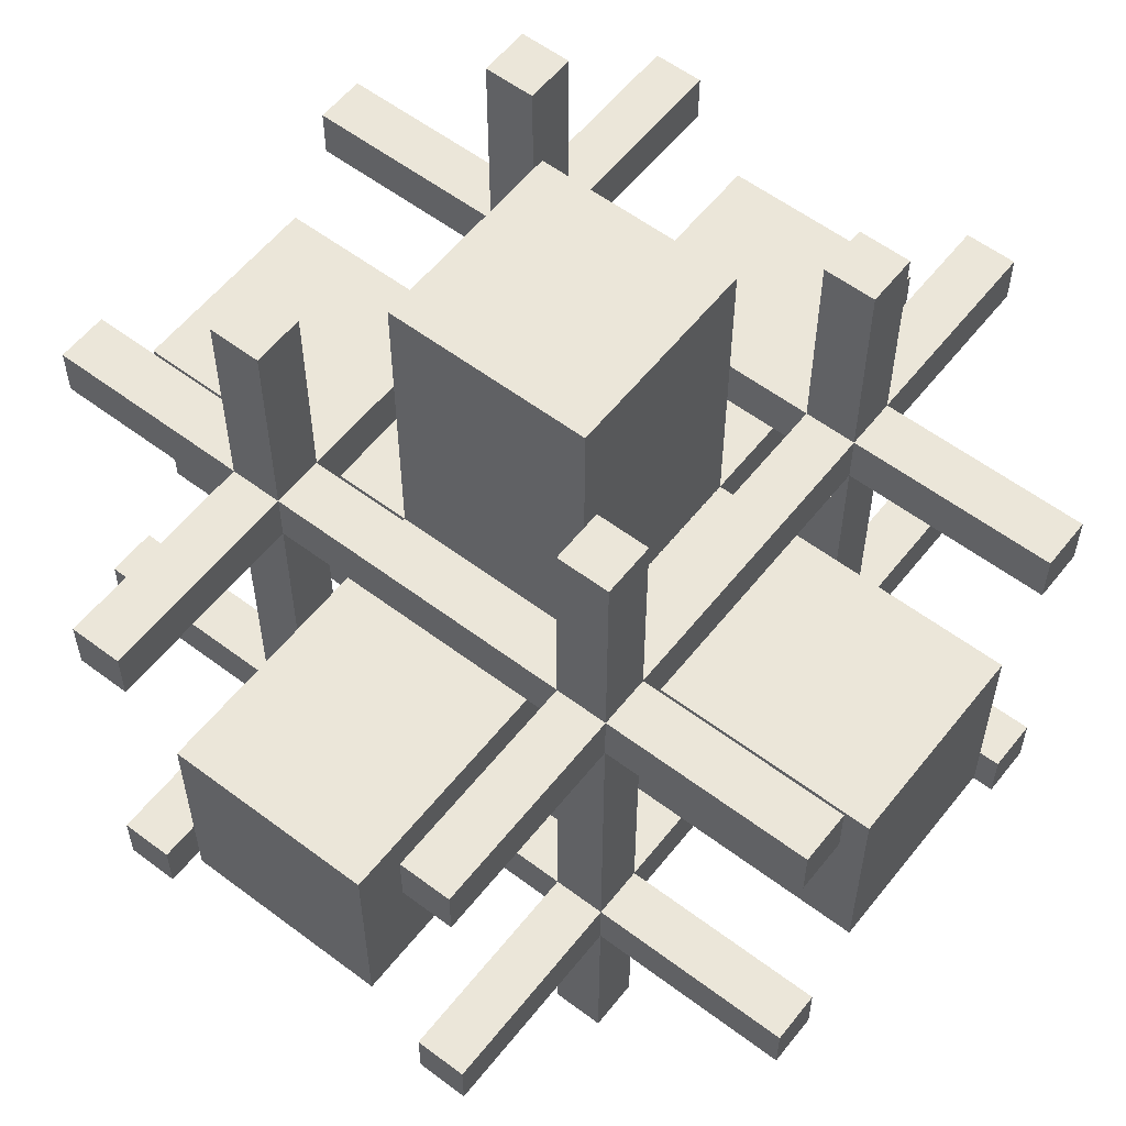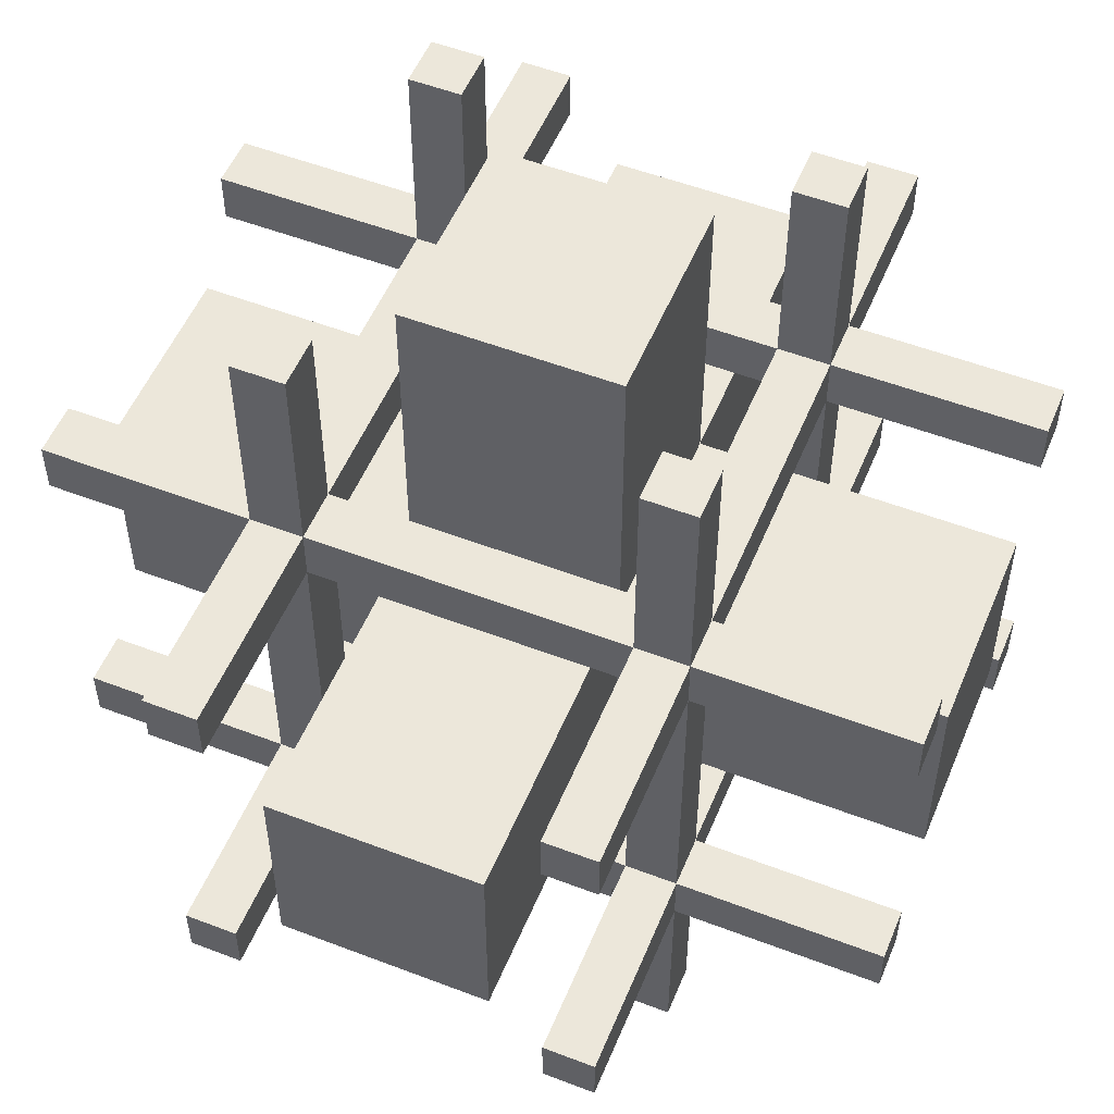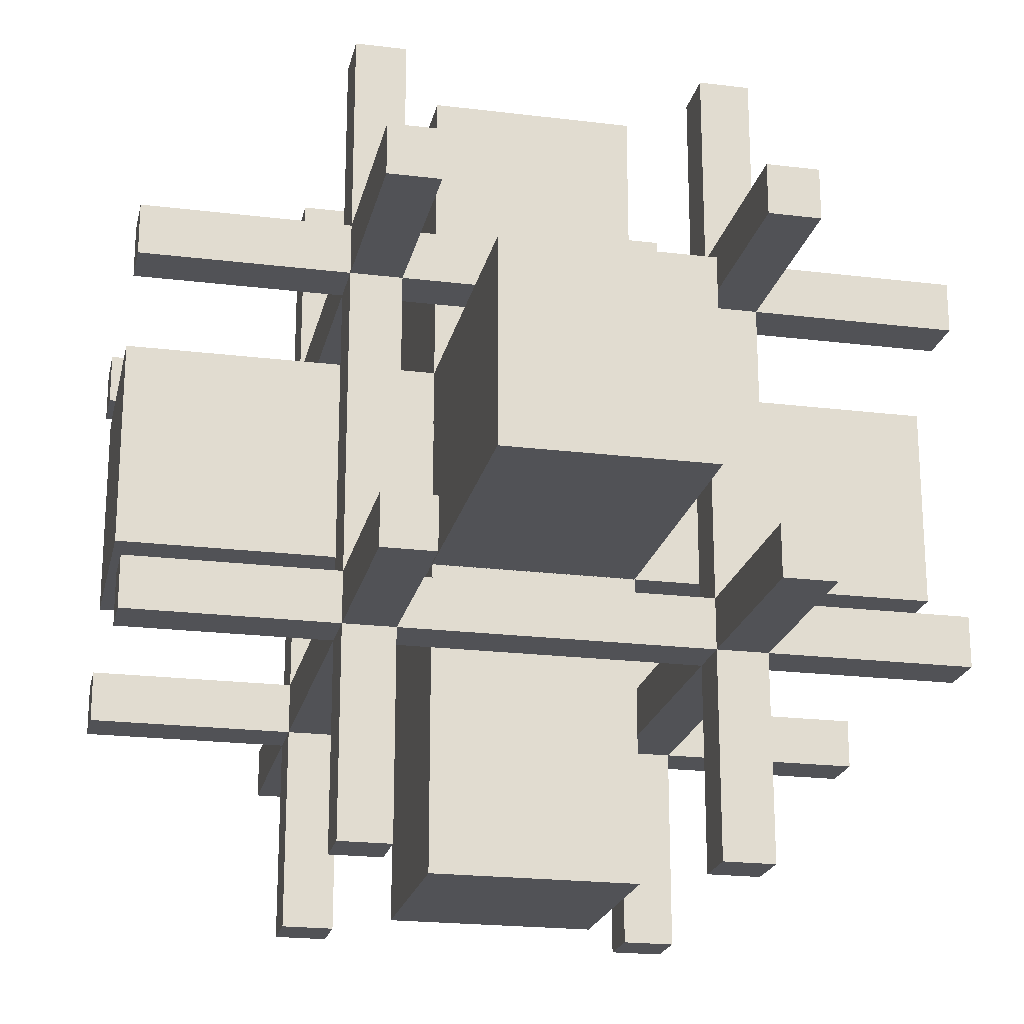
<metadata>
{"format":"obj","ext":"obj","renderer":"f3d","projection":"perspective","resolution":1024,"background":"white","views":[{"elev":57.5,"azim":38.0,"up":"+Z"},{"elev":53.3,"azim":22.3,"up":"+Y"},{"elev":-21.3,"azim":77.7,"up":"+Z"}]}
</metadata>
<code>
g frame_center_NS
v 0.1875 0.25 0.25
v 0.25 0.25 0.25
v 0.25 0.3125 0.25
v 0.1875 0.3125 0.25
v 0.1875 0.25 -0.25
v 0.25 0.25 -0.25
v 0.25 0.3125 -0.25
v 0.1875 0.3125 -0.25
v 0.1875 0.6875 0.25
v 0.25 0.6875 0.25
v 0.25 0.75 0.25
v 0.1875 0.75 0.25
v 0.25 0.6875 -0.25
v 0.25 0.75 -0.25
v 0.1875 0.75 -0.25
v 0.1875 0.6875 -0.25
v -0.1875 0.75 0.25
v -0.25 0.75 0.25
v -0.25 0.6875 0.25
v -0.1875 0.6875 0.25
v -0.1875 0.75 -0.25
v -0.25 0.75 -0.25
v -0.25 0.6875 -0.25
v -0.1875 0.6875 -0.25
v -0.1875 0.3125 0.25
v -0.25 0.3125 0.25
v -0.25 0.25 0.25
v -0.1875 0.25 0.25
v -0.25 0.25 -0.25
v -0.25 0.3125 -0.25
v -0.1875 0.25 -0.25
v -0.1875 0.3125 -0.25
f 11 12 9 10
f 1 2 3 4
f 13 16 15 14
f 6 5 8 7
f 14 11 10 13
f 7 3 2 6
f 2 1 5 6
f 12 11 14 15
f 12 15 16 9
f 5 1 4 8
f 27 28 25 26
f 19 20 17 18
f 26 30 29 27
f 18 22 23 19
f 31 29 30 32
f 24 23 22 21
f 29 31 28 27
f 18 17 21 22
f 32 25 28 31
f 21 17 20 24
f 32 30 26 25
f 7 8 4 3
f 20 19 23 24
f 16 13 10 9
g wire_center_NS
v -0.125 0.375 0.125
v -0.125 0.375 -0.125
v 0.125 0.375 -0.125
v 0.125 0.375 0.125
v -0.125 0.625 0.125
v -0.125 0.625 -0.125
v 0.125 0.625 -0.125
v 0.125 0.625 0.125
f 37 38 34 33
f 38 39 35 34
f 39 40 36 35
f 40 37 33 36
f 33 34 35 36
f 40 39 38 37
g frame_center_UD
v 0.25 0.25 0.1875
v 0.25 0.25 0.25
v 0.1875 0.25 0.25
v 0.1875 0.25 0.1875
v 0.25 0.75 0.1875
v 0.25 0.75 0.25
v 0.1875 0.75 0.25
v 0.1875 0.75 0.1875
v -0.1875 0.25 0.1875
v -0.1875 0.25 0.25
v -0.25 0.25 0.25
v -0.25 0.25 0.1875
v -0.1875 0.75 0.25
v -0.25 0.75 0.25
v -0.25 0.75 0.1875
v -0.1875 0.75 0.1875
v -0.25 0.25 -0.1875
v -0.25 0.25 -0.25
v -0.1875 0.25 -0.25
v -0.1875 0.25 -0.1875
v -0.25 0.75 -0.1875
v -0.25 0.75 -0.25
v -0.1875 0.75 -0.25
v -0.1875 0.75 -0.1875
v 0.1875 0.25 -0.1875
v 0.1875 0.25 -0.25
v 0.25 0.25 -0.25
v 0.25 0.25 -0.1875
v 0.25 0.75 -0.25
v 0.1875 0.75 -0.25
v 0.25 0.75 -0.1875
v 0.1875 0.75 -0.1875
f 51 52 49 50
f 41 42 43 44
f 53 56 55 54
f 46 45 48 47
f 54 51 50 53
f 47 43 42 46
f 42 41 45 46
f 52 51 54 55
f 52 55 56 49
f 45 41 44 48
f 67 68 65 66
f 59 60 57 58
f 66 70 69 67
f 58 62 63 59
f 71 69 70 72
f 64 63 62 61
f 69 71 68 67
f 58 57 61 62
f 72 65 68 71
f 61 57 60 64
f 72 70 66 65
f 47 48 44 43
f 60 59 63 64
f 56 53 50 49
g wire_center_UD
v -0.125 0.375 0.125
v -0.125 0.375 -0.125
v 0.125 0.375 -0.125
v 0.125 0.375 0.125
v -0.125 0.625 0.125
v -0.125 0.625 -0.125
v 0.125 0.625 -0.125
v 0.125 0.625 0.125
f 77 78 74 73
f 78 79 75 74
f 79 80 76 75
f 80 77 73 76
f 73 74 75 76
f 80 79 78 77
g wire_center_WE
v -0.125 0.375 0.125
v -0.125 0.375 -0.125
v 0.125 0.375 -0.125
v 0.125 0.375 0.125
v -0.125 0.625 0.125
v -0.125 0.625 -0.125
v 0.125 0.625 -0.125
v 0.125 0.625 0.125
f 85 86 82 81
f 86 87 83 82
f 87 88 84 83
f 88 85 81 84
f 81 82 83 84
f 88 87 86 85
g frame_center_WE
v -0.25 0.25 0.1875
v -0.25 0.25 0.25
v -0.25 0.3125 0.25
v -0.25 0.3125 0.1875
v 0.25 0.25 0.1875
v 0.25 0.25 0.25
v 0.25 0.3125 0.25
v 0.25 0.3125 0.1875
v -0.25 0.6875 0.1875
v -0.25 0.6875 0.25
v -0.25 0.75 0.25
v -0.25 0.75 0.1875
v 0.25 0.6875 0.25
v 0.25 0.75 0.25
v 0.25 0.75 0.1875
v 0.25 0.6875 0.1875
v -0.25 0.75 -0.1875
v -0.25 0.75 -0.25
v -0.25 0.6875 -0.25
v -0.25 0.6875 -0.1875
v 0.25 0.75 -0.1875
v 0.25 0.75 -0.25
v 0.25 0.6875 -0.25
v 0.25 0.6875 -0.1875
v -0.25 0.3125 -0.1875
v -0.25 0.3125 -0.25
v -0.25 0.25 -0.25
v -0.25 0.25 -0.1875
v 0.25 0.25 -0.25
v 0.25 0.3125 -0.25
v 0.25 0.25 -0.1875
v 0.25 0.3125 -0.1875
f 99 100 97 98
f 89 90 91 92
f 101 104 103 102
f 94 93 96 95
f 102 99 98 101
f 95 91 90 94
f 90 89 93 94
f 100 99 102 103
f 100 103 104 97
f 93 89 92 96
f 115 116 113 114
f 107 108 105 106
f 114 118 117 115
f 106 110 111 107
f 119 117 118 120
f 112 111 110 109
f 117 119 116 115
f 106 105 109 110
f 120 113 116 119
f 109 105 108 112
f 120 118 114 113
f 95 96 92 91
f 108 107 111 112
f 104 101 98 97
g frame_center
v -0.25 0.6875 -0.1875
v -0.25 0.75 -0.25
v -0.25 0.25 -0.25
v -0.25 0.3125 -0.1875
v -0.1875 0.6875 -0.1875
v -0.1875 0.3125 -0.1875
v -0.25 0.75 0.25
v -0.25 0.6875 0.1875
v -0.1875 0.3125 -0.25
v -0.1875 0.6875 -0.25
v -0.25 0.25 0.25
v -0.25 0.3125 0.1875
v -0.1875 0.75 0.1875
v 0.25 0.75 0.25
v -0.1875 0.75 -0.1875
v 0.25 0.75 -0.25
v 0.1875 0.75 0.1875
v 0.1875 0.75 -0.1875
v 0.25 0.25 -0.25
v 0.1875 0.3125 -0.25
v 0.1875 0.6875 -0.25
v -0.1875 0.25 0.1875
v 0.25 0.25 0.25
v -0.1875 0.25 -0.1875
v 0.1875 0.25 0.1875
v 0.1875 0.25 -0.1875
v -0.1875 0.6875 0.1875
v -0.1875 0.3125 0.1875
v -0.1875 0.3125 -0.1875
v 0.1875 0.3125 -0.1875
v 0.1875 0.6875 -0.1875
v 0.1875 0.6875 0.25
v -0.1875 0.6875 0.25
v 0.25 0.6875 0.1875
v 0.25 0.6875 -0.1875
v -0.1875 0.3125 0.25
v 0.25 0.3125 0.1875
v 0.25 0.3125 -0.1875
v 0.1875 0.3125 0.25
v 0.1875 0.6875 0.1875
v 0.1875 0.6875 0.1875
v 0.1875 0.6875 -0.1875
v -0.1875 0.3125 0.1875
v 0.1875 0.3125 0.1875
f 121 122 123 124
f 121 128 127 122
f 132 131 127 128
f 132 124 123 131
f 130 122 136 141
f 139 140 141 136
f 129 123 122 130
f 139 123 129 140
f 154 155 136 134
f 158 139 136 155
f 157 154 134 143
f 157 143 139 158
f 152 159 143 134
f 127 153 152 134
f 131 143 159 156
f 131 156 153 127
f 139 143 145 146
f 144 123 139 146
f 143 131 142 145
f 142 131 123 144
f 137 134 136 138
f 136 122 135 138
f 133 127 134 137
f 122 127 133 135
f 155 162 150 158
f 125 121 124 126
f 157 164 160 154
f 148 132 128 147
f 149 150 126
f 126 132 149
f 132 148 149
f 164 157 158 150
f 124 132 126
f 147 128 125
f 154 160 161 155
f 161 162 155
f 128 121 125
f 161 160 147
f 129 130 125 126
f 163 148 147 153
f 153 156 163
f 150 162 151 140
f 151 141 140
f 160 164 159 152
f 126 150 140 129
f 156 159 164 163
f 125 130 141 151
f 160 152 153 147
f 148 163 144 149
f 163 142 144
f 133 147 125 135
f 164 150 146 145
f 151 162 137 138
f 162 161 137
f 163 164 145 142
f 133 137 161 147
f 146 150 149 144
f 151 138 135 125
g frame_D
v 0.1875 0.25 0.25
v 0.25 0.25 0.25
v 0.25 0.25 0.1875
v 0.1875 0.25 0.1875
v 0.1875 0 0.25
v 0.25 0 0.25
v 0.25 0 0.1875
v 0.1875 0 0.1875
v 0.1875 0.25 -0.1875
v 0.25 0.25 -0.1875
v 0.25 0.25 -0.25
v 0.1875 0.25 -0.25
v 0.25 -0 -0.1875
v 0.25 -0 -0.25
v 0.1875 -0 -0.25
v 0.1875 -0 -0.1875
v -0.1875 0.25 -0.25
v -0.25 0.25 -0.25
v -0.25 0.25 -0.1875
v -0.1875 0.25 -0.1875
v -0.1875 -0 -0.25
v -0.25 -0 -0.25
v -0.25 -0 -0.1875
v -0.1875 -0 -0.1875
v -0.1875 0.25 0.1875
v -0.25 0.25 0.1875
v -0.25 0.25 0.25
v -0.1875 0.25 0.25
v -0.25 0 0.25
v -0.25 0 0.1875
v -0.1875 0 0.25
v -0.1875 0 0.1875
f 175 176 173 174
f 165 166 167 168
f 177 180 179 178
f 170 169 172 171
f 178 175 174 177
f 171 167 166 170
f 166 165 169 170
f 176 175 178 179
f 176 179 180 173
f 169 165 168 172
f 191 192 189 190
f 183 184 181 182
f 190 194 193 191
f 182 186 187 183
f 195 193 194 196
f 188 187 186 185
f 193 195 192 191
f 182 181 185 186
f 196 189 192 195
f 185 181 184 188
f 196 194 190 189
f 171 172 168 167
f 184 183 187 188
f 180 177 174 173
g frame_U
v 0.1875 1 0.25
v 0.25 1 0.25
v 0.25 1 0.1875
v 0.1875 1 0.1875
v 0.1875 0.75 0.25
v 0.25 0.75 0.25
v 0.25 0.75 0.1875
v 0.1875 0.75 0.1875
v 0.1875 1 -0.1875
v 0.25 1 -0.1875
v 0.25 1 -0.25
v 0.1875 1 -0.25
v 0.25 0.75 -0.1875
v 0.25 0.75 -0.25
v 0.1875 0.75 -0.25
v 0.1875 0.75 -0.1875
v -0.1875 1 -0.25
v -0.25 1 -0.25
v -0.25 1 -0.1875
v -0.1875 1 -0.1875
v -0.1875 0.75 -0.25
v -0.25 0.75 -0.25
v -0.25 0.75 -0.1875
v -0.1875 0.75 -0.1875
v -0.1875 1 0.1875
v -0.25 1 0.1875
v -0.25 1 0.25
v -0.1875 1 0.25
v -0.25 0.75 0.25
v -0.25 0.75 0.1875
v -0.1875 0.75 0.25
v -0.1875 0.75 0.1875
f 207 208 205 206
f 197 198 199 200
f 209 212 211 210
f 202 201 204 203
f 210 207 206 209
f 203 199 198 202
f 198 197 201 202
f 208 207 210 211
f 208 211 212 205
f 201 197 200 204
f 223 224 221 222
f 215 216 213 214
f 222 226 225 223
f 214 218 219 215
f 227 225 226 228
f 220 219 218 217
f 225 227 224 223
f 214 213 217 218
f 228 221 224 227
f 217 213 216 220
f 228 226 222 221
f 203 204 200 199
f 216 215 219 220
f 212 209 206 205
g frame_N
v 0.1875 0.25 0.5
v 0.25 0.25 0.5
v 0.25 0.3125 0.5
v 0.1875 0.3125 0.5
v 0.1875 0.25 0.25
v 0.25 0.25 0.25
v 0.25 0.3125 0.25
v 0.1875 0.3125 0.25
v 0.1875 0.6875 0.5
v 0.25 0.6875 0.5
v 0.25 0.75 0.5
v 0.1875 0.75 0.5
v 0.25 0.6875 0.25
v 0.25 0.75 0.25
v 0.1875 0.75 0.25
v 0.1875 0.6875 0.25
v -0.1875 0.75 0.5
v -0.25 0.75 0.5
v -0.25 0.6875 0.5
v -0.1875 0.6875 0.5
v -0.1875 0.75 0.25
v -0.25 0.75 0.25
v -0.25 0.6875 0.25
v -0.1875 0.6875 0.25
v -0.1875 0.3125 0.5
v -0.25 0.3125 0.5
v -0.25 0.25 0.5
v -0.1875 0.25 0.5
v -0.25 0.25 0.25
v -0.25 0.3125 0.25
v -0.1875 0.25 0.25
v -0.1875 0.3125 0.25
f 239 240 237 238
f 229 230 231 232
f 241 244 243 242
f 234 233 236 235
f 242 239 238 241
f 235 231 230 234
f 230 229 233 234
f 240 239 242 243
f 240 243 244 237
f 233 229 232 236
f 255 256 253 254
f 247 248 245 246
f 254 258 257 255
f 246 250 251 247
f 259 257 258 260
f 252 251 250 249
f 257 259 256 255
f 246 245 249 250
f 260 253 256 259
f 249 245 248 252
f 260 258 254 253
f 235 236 232 231
f 248 247 251 252
f 244 241 238 237
g frame_S
v 0.1875 0.25 -0.25
v 0.25 0.25 -0.25
v 0.25 0.3125 -0.25
v 0.1875 0.3125 -0.25
v 0.1875 0.25 -0.5
v 0.25 0.25 -0.5
v 0.25 0.3125 -0.5
v 0.1875 0.3125 -0.5
v 0.1875 0.6875 -0.25
v 0.25 0.6875 -0.25
v 0.25 0.75 -0.25
v 0.1875 0.75 -0.25
v 0.25 0.6875 -0.5
v 0.25 0.75 -0.5
v 0.1875 0.75 -0.5
v 0.1875 0.6875 -0.5
v -0.1875 0.75 -0.25
v -0.25 0.75 -0.25
v -0.25 0.6875 -0.25
v -0.1875 0.6875 -0.25
v -0.1875 0.75 -0.5
v -0.25 0.75 -0.5
v -0.25 0.6875 -0.5
v -0.1875 0.6875 -0.5
v -0.1875 0.3125 -0.25
v -0.25 0.3125 -0.25
v -0.25 0.25 -0.25
v -0.1875 0.25 -0.25
v -0.25 0.25 -0.5
v -0.25 0.3125 -0.5
v -0.1875 0.25 -0.5
v -0.1875 0.3125 -0.5
f 271 272 269 270
f 261 262 263 264
f 273 276 275 274
f 266 265 268 267
f 274 271 270 273
f 267 263 262 266
f 262 261 265 266
f 272 271 274 275
f 272 275 276 269
f 265 261 264 268
f 287 288 285 286
f 279 280 277 278
f 286 290 289 287
f 278 282 283 279
f 291 289 290 292
f 284 283 282 281
f 289 291 288 287
f 278 277 281 282
f 292 285 288 291
f 281 277 280 284
f 292 290 286 285
f 267 268 264 263
f 280 279 283 284
f 276 273 270 269
g frame_E
v 0.25 0.25 0.1875
v 0.25 0.25 0.25
v 0.25 0.3125 0.25
v 0.25 0.3125 0.1875
v 0.5 0.25 0.1875
v 0.5 0.25 0.25
v 0.5 0.3125 0.25
v 0.5 0.3125 0.1875
v 0.25 0.6875 0.1875
v 0.25 0.6875 0.25
v 0.25 0.75 0.25
v 0.25 0.75 0.1875
v 0.5 0.6875 0.25
v 0.5 0.75 0.25
v 0.5 0.75 0.1875
v 0.5 0.6875 0.1875
v 0.25 0.75 -0.1875
v 0.25 0.75 -0.25
v 0.25 0.6875 -0.25
v 0.25 0.6875 -0.1875
v 0.5 0.75 -0.1875
v 0.5 0.75 -0.25
v 0.5 0.6875 -0.25
v 0.5 0.6875 -0.1875
v 0.25 0.3125 -0.1875
v 0.25 0.3125 -0.25
v 0.25 0.25 -0.25
v 0.25 0.25 -0.1875
v 0.5 0.25 -0.25
v 0.5 0.3125 -0.25
v 0.5 0.25 -0.1875
v 0.5 0.3125 -0.1875
f 303 304 301 302
f 293 294 295 296
f 305 308 307 306
f 298 297 300 299
f 306 303 302 305
f 299 295 294 298
f 294 293 297 298
f 304 303 306 307
f 304 307 308 301
f 297 293 296 300
f 319 320 317 318
f 311 312 309 310
f 318 322 321 319
f 310 314 315 311
f 323 321 322 324
f 316 315 314 313
f 321 323 320 319
f 310 309 313 314
f 324 317 320 323
f 313 309 312 316
f 324 322 318 317
f 299 300 296 295
f 312 311 315 316
f 308 305 302 301
g frame_W
v -0.5 0.25 0.1875
v -0.5 0.25 0.25
v -0.5 0.3125 0.25
v -0.5 0.3125 0.1875
v -0.25 0.25 0.1875
v -0.25 0.25 0.25
v -0.25 0.3125 0.25
v -0.25 0.3125 0.1875
v -0.5 0.6875 0.1875
v -0.5 0.6875 0.25
v -0.5 0.75 0.25
v -0.5 0.75 0.1875
v -0.25 0.6875 0.25
v -0.25 0.75 0.25
v -0.25 0.75 0.1875
v -0.25 0.6875 0.1875
v -0.5 0.75 -0.1875
v -0.5 0.75 -0.25
v -0.5 0.6875 -0.25
v -0.5 0.6875 -0.1875
v -0.25 0.75 -0.1875
v -0.25 0.75 -0.25
v -0.25 0.6875 -0.25
v -0.25 0.6875 -0.1875
v -0.5 0.3125 -0.1875
v -0.5 0.3125 -0.25
v -0.5 0.25 -0.25
v -0.5 0.25 -0.1875
v -0.25 0.25 -0.25
v -0.25 0.3125 -0.25
v -0.25 0.25 -0.1875
v -0.25 0.3125 -0.1875
f 335 336 333 334
f 325 326 327 328
f 337 340 339 338
f 330 329 332 331
f 338 335 334 337
f 331 327 326 330
f 326 325 329 330
f 336 335 338 339
f 336 339 340 333
f 329 325 328 332
f 351 352 349 350
f 343 344 341 342
f 350 354 353 351
f 342 346 347 343
f 355 353 354 356
f 348 347 346 345
f 353 355 352 351
f 342 341 345 346
f 356 349 352 355
f 345 341 344 348
f 356 354 350 349
f 331 332 328 327
f 344 343 347 348
f 340 337 334 333
g wire_D
v 0.1247 0 0.1247
v 0.1247 0 -0.1247
v 0.1247 0.375 -0.1247
v 0.1247 0.375 0.1247
v -0.1247 -0 0.1247
v -0.1247 -0 -0.1247
v -0.1247 0.375 -0.1247
v -0.1247 0.375 0.1247
f 361 362 358 357
f 362 363 359 358
f 363 364 360 359
f 364 361 357 360
f 357 358 359 360
f 364 363 362 361
g wire_U
v -0.1247 1 0.1247
v -0.1247 1 -0.1247
v -0.1247 0.625 -0.1247
v -0.1247 0.625 0.1247
v 0.1247 1 0.1247
v 0.1247 1 -0.1247
v 0.1247 0.625 -0.1247
v 0.1247 0.625 0.1247
f 369 370 366 365
f 370 371 367 366
f 371 372 368 367
f 372 369 365 368
f 365 366 367 368
f 372 371 370 369
g wire_S
v -0.1247 0.3752 -0.5
v 0.1247 0.3752 -0.5
v 0.1247 0.3752 -0.125
v -0.1247 0.3752 -0.125
v -0.1247 0.6248 -0.5
v 0.1247 0.6248 -0.5
v 0.1247 0.6248 -0.125
v -0.1247 0.6248 -0.125
f 377 378 374 373
f 378 379 375 374
f 379 380 376 375
f 380 377 373 376
f 373 374 375 376
f 380 379 378 377
g wire_N
v 0.1247 0.3752 0.5
v -0.1247 0.3752 0.5
v -0.1247 0.3752 0.125
v 0.1247 0.3752 0.125
v 0.1247 0.6248 0.5
v -0.1247 0.6248 0.5
v -0.1247 0.6248 0.125
v 0.1247 0.6248 0.125
f 385 386 382 381
f 386 387 383 382
f 387 388 384 383
f 388 385 381 384
f 381 382 383 384
f 388 387 386 385
g wire_E
v 0.5 0.3752 -0.1247
v 0.5 0.3752 0.1247
v 0.125 0.3752 0.1247
v 0.125 0.3752 -0.1247
v 0.5 0.6248 -0.1247
v 0.5 0.6248 0.1247
v 0.125 0.6248 0.1247
v 0.125 0.6248 -0.1247
f 393 394 390 389
f 394 395 391 390
f 395 396 392 391
f 396 393 389 392
f 389 390 391 392
f 396 395 394 393
g wire_W
v -0.5 0.3752 0.1247
v -0.5 0.3752 -0.1247
v -0.125 0.3752 -0.1247
v -0.125 0.3752 0.1247
v -0.5 0.6248 0.1247
v -0.5 0.6248 -0.1247
v -0.125 0.6248 -0.1247
v -0.125 0.6248 0.1247
f 401 402 398 397
f 402 403 399 398
f 403 404 400 399
f 404 401 397 400
f 397 398 399 400
f 404 403 402 401
g wire_center
v -0.125 0.375 0.125
v -0.125 0.375 -0.125
v 0.125 0.375 -0.125
v 0.125 0.375 0.125
v -0.125 0.625 0.125
v -0.125 0.625 -0.125
v 0.125 0.625 -0.125
v 0.125 0.625 0.125
f 409 410 406 405
f 410 411 407 406
f 411 412 408 407
f 412 409 405 408
f 405 406 407 408
f 412 411 410 409

</code>
